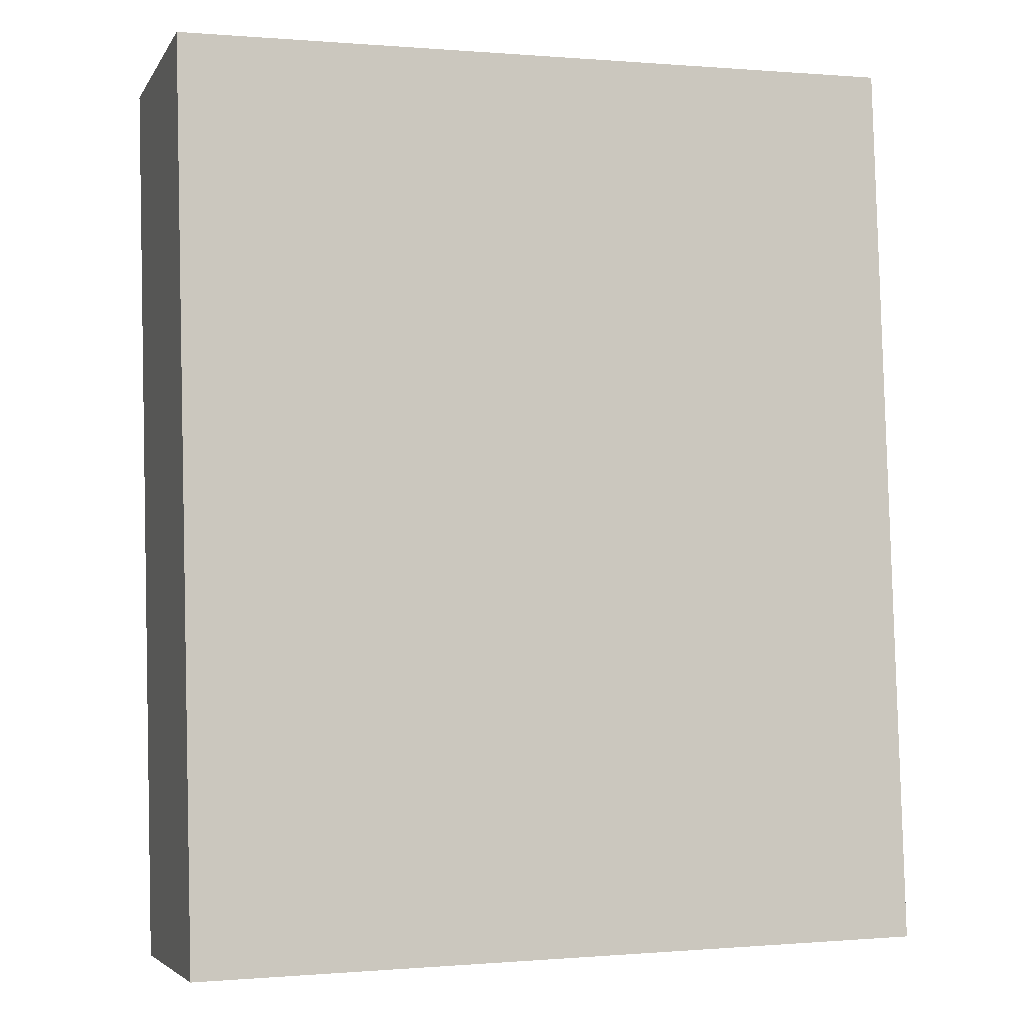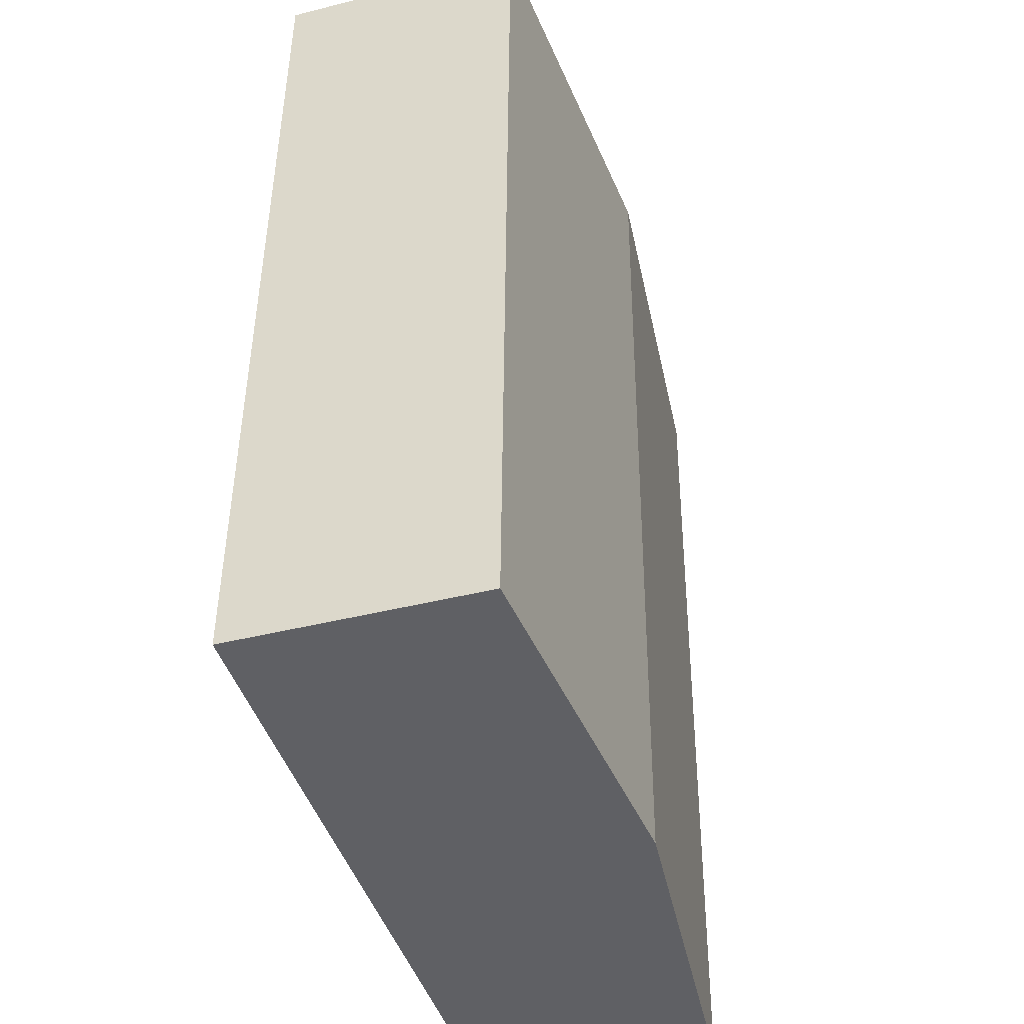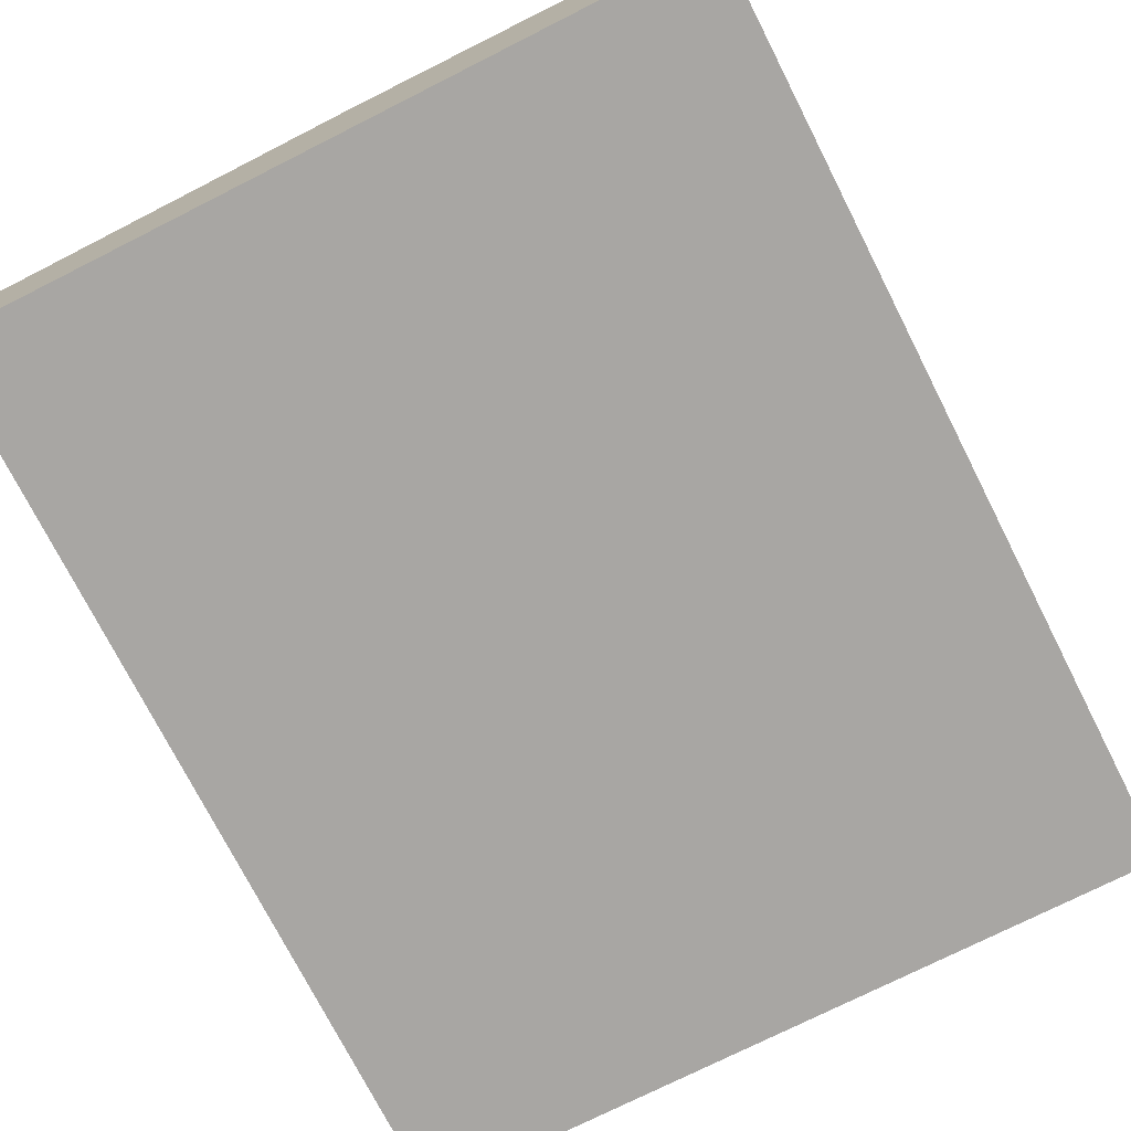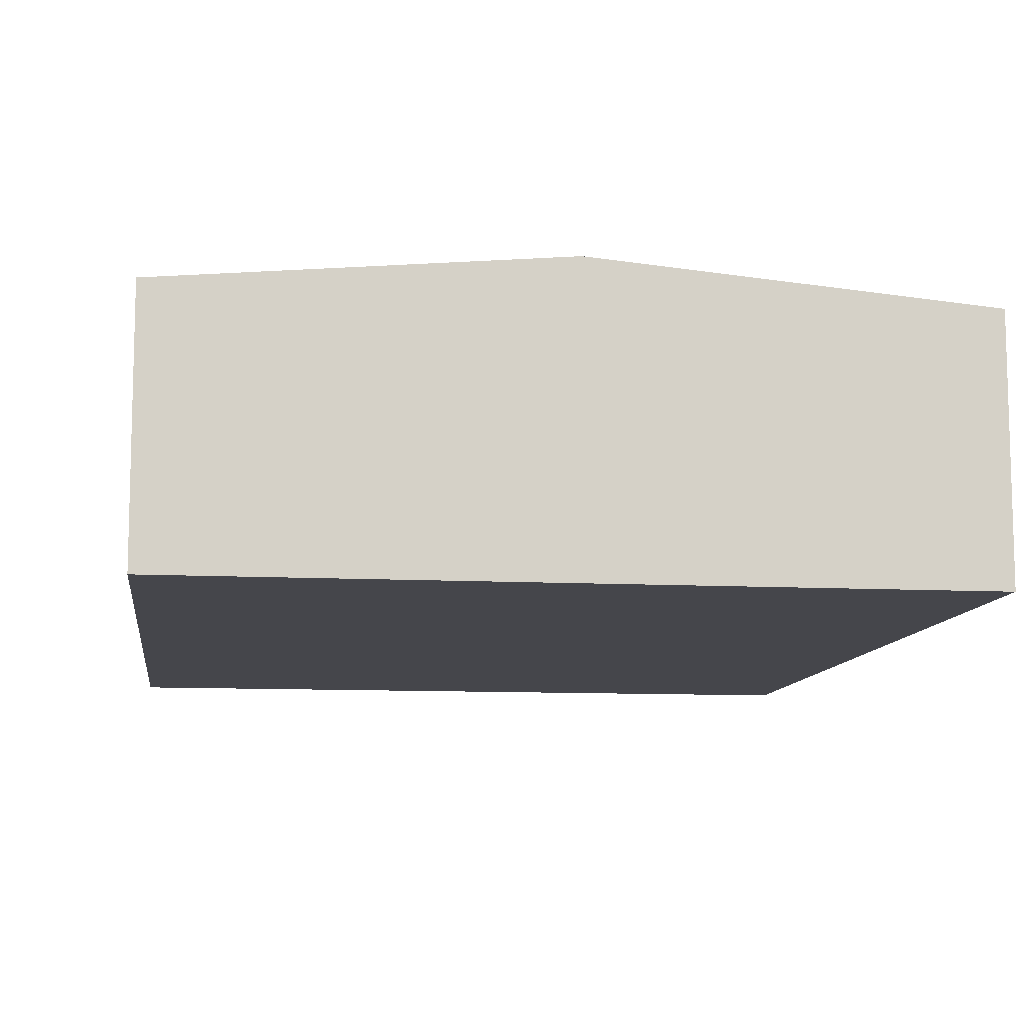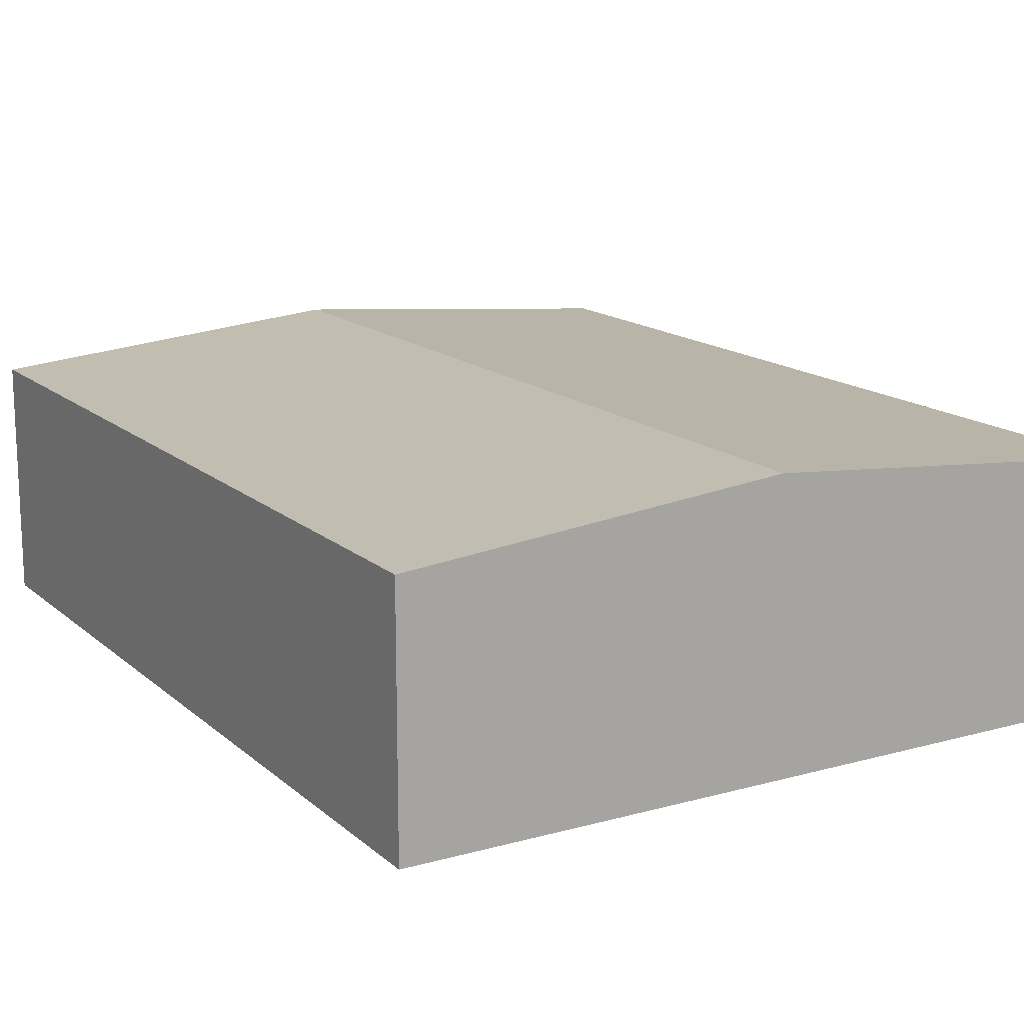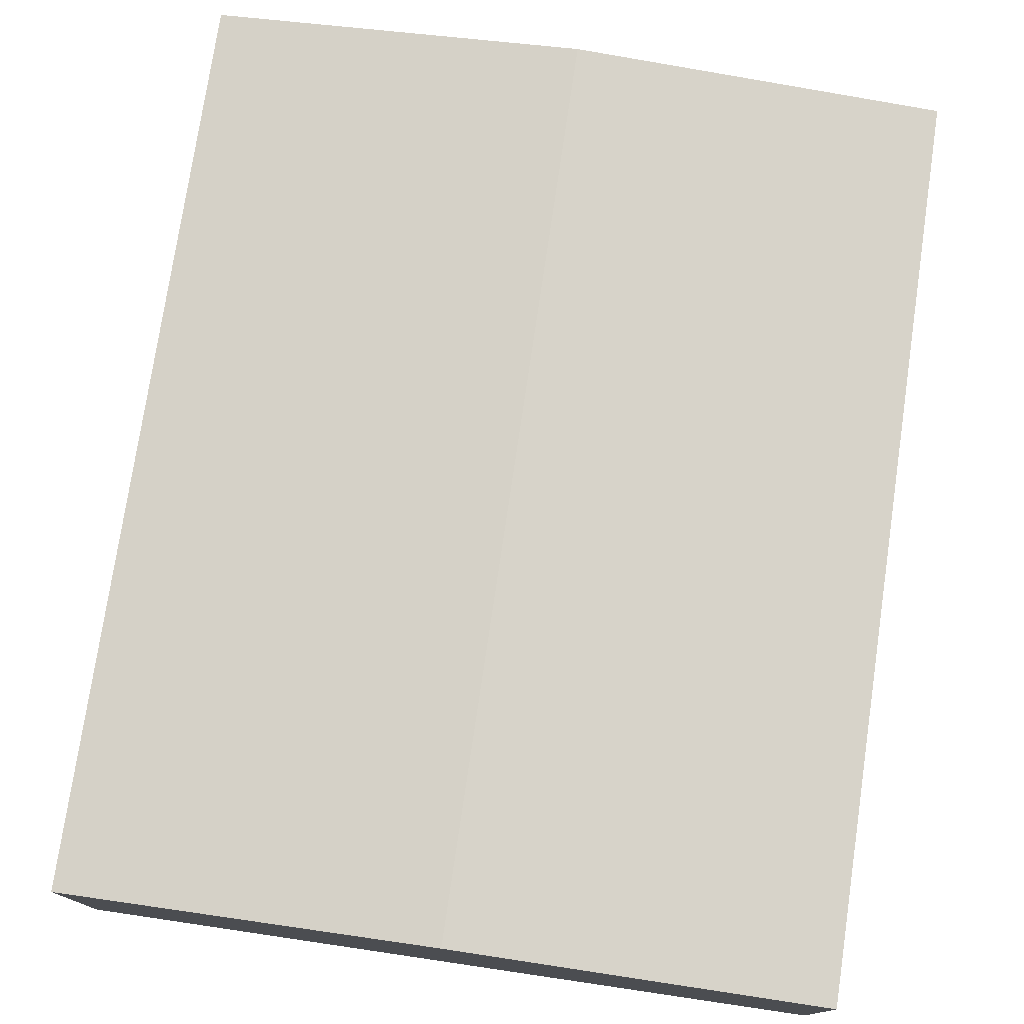
<metadata>
{"format":"obj","ext":"obj","renderer":"f3d","projection":"perspective","resolution":1024,"background":"white","views":[{"elev":-5.0,"azim":-17.6,"up":"+Z"},{"elev":-42.1,"azim":106.9,"up":"+Z"},{"elev":-74.3,"azim":25.3,"up":"+Y"},{"elev":-10.1,"azim":-9.1,"up":"+Y"},{"elev":15.2,"azim":147.9,"up":"+Y"},{"elev":76.5,"azim":-173.2,"up":"+Y"}]}
</metadata>
<code>
v  12.61 9.495 0.318
v  26.1 8.379 -30.09
v  13.45 9.495 -30.43
v  25.18 8.386 0.635
v  0.841 8.383 -30.78
v  0 8.383 5.133e-16
v  0.841 1.884e-15 -30.78
v  0 0 0
v  12.61 -1.947e-17 0.318
v  25.18 -3.888e-17 0.635
v  26.1 1.842e-15 -30.09
v  13.45 1.863e-15 -30.43
g defaultobject
f 1 2 3
f 2 1 4
f 5 1 3
f 1 5 6
f 7 6 5
f 6 7 8
f 8 1 6
f 1 8 9
f 1 9 4
f 4 9 10
f 10 2 4
f 2 10 11
f 3 7 5
f 7 3 12
f 12 3 2
f 12 2 11
f 7 9 8
f 9 7 12
f 9 12 11
f 9 11 10

</code>
